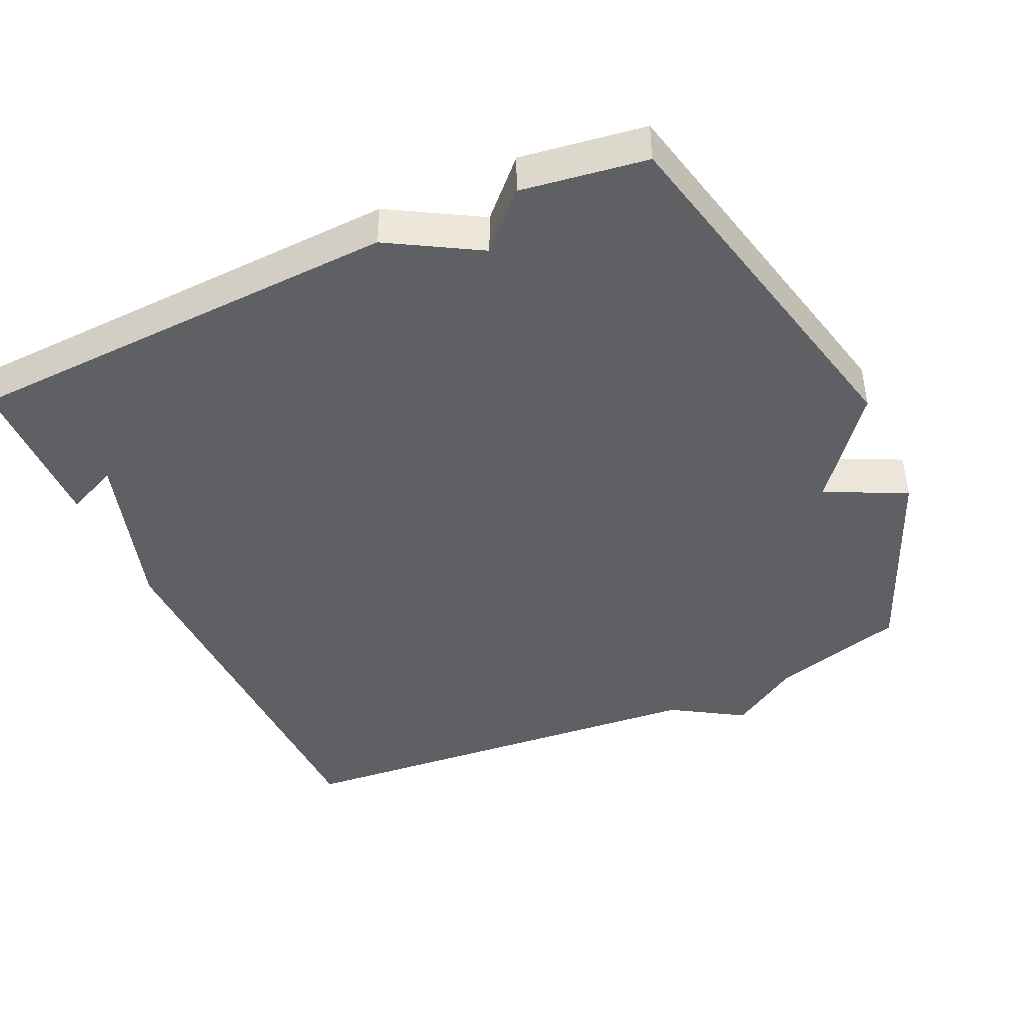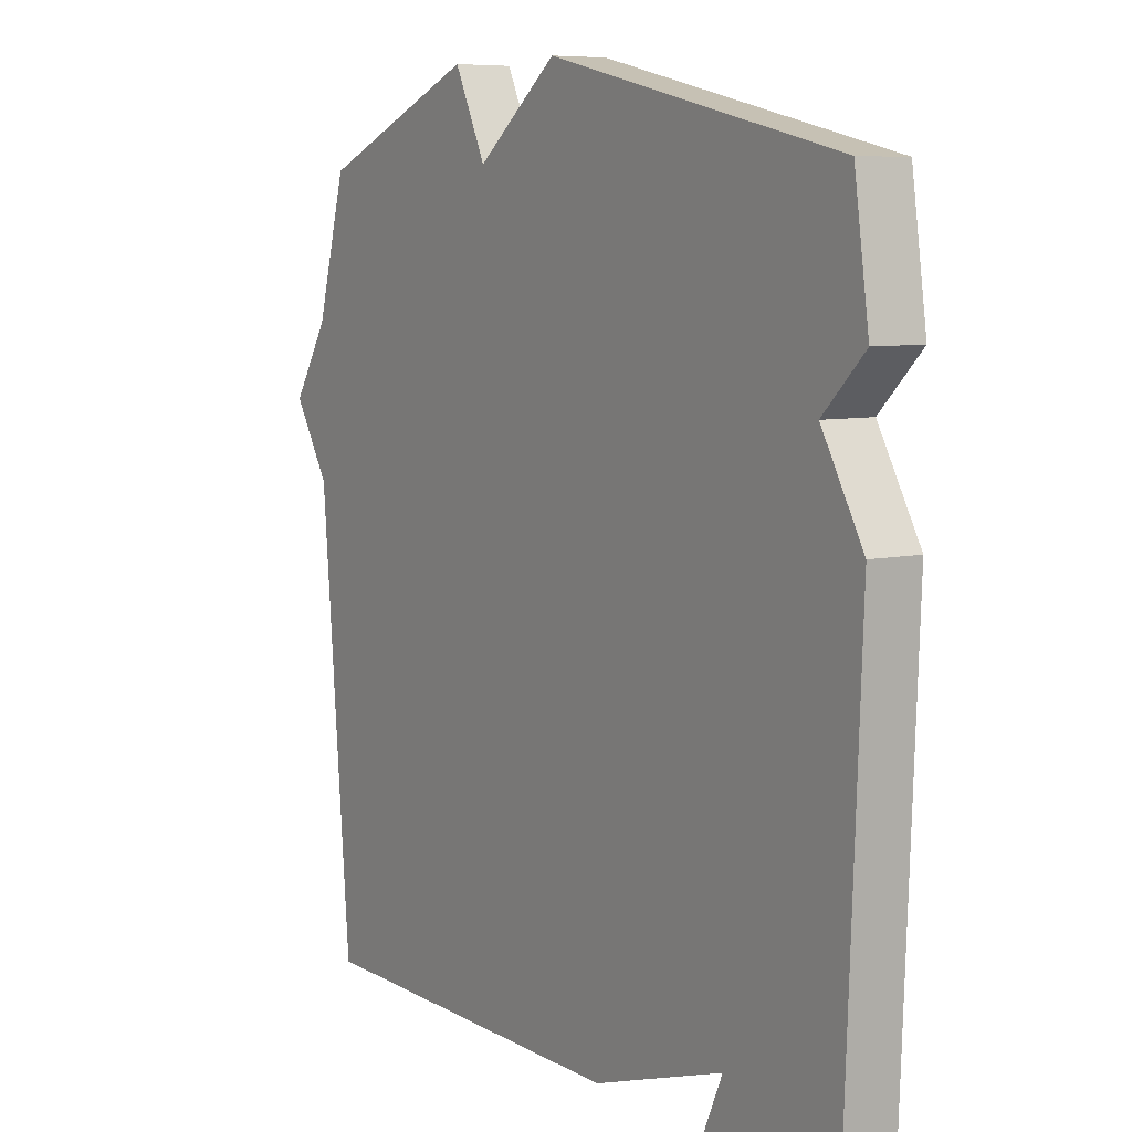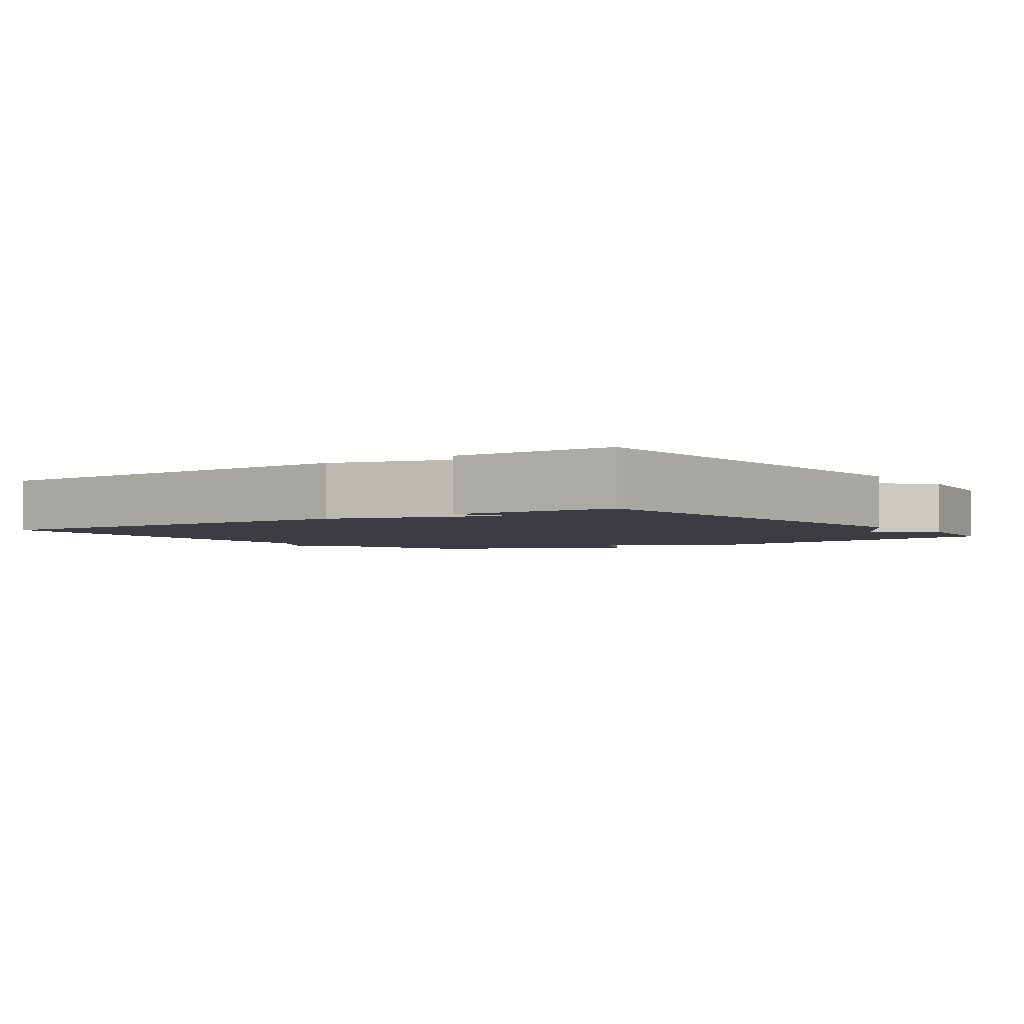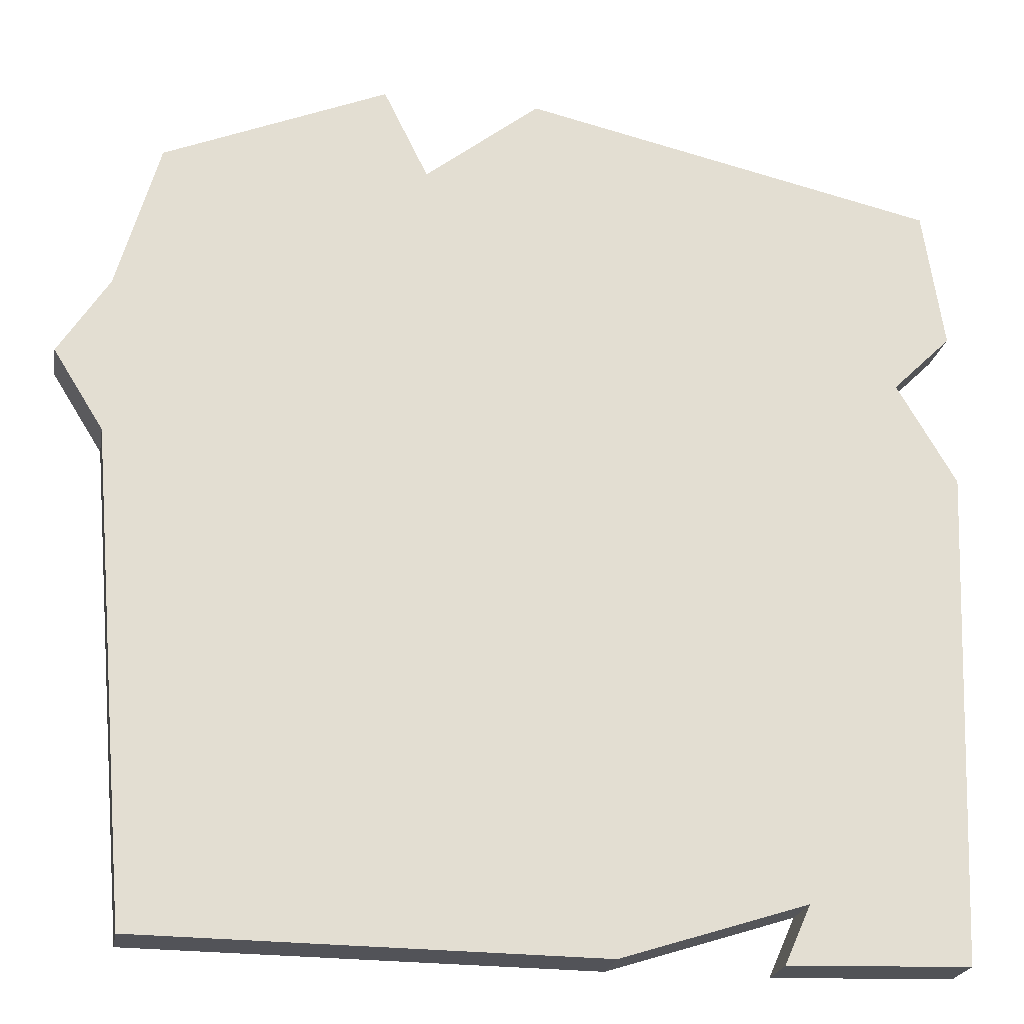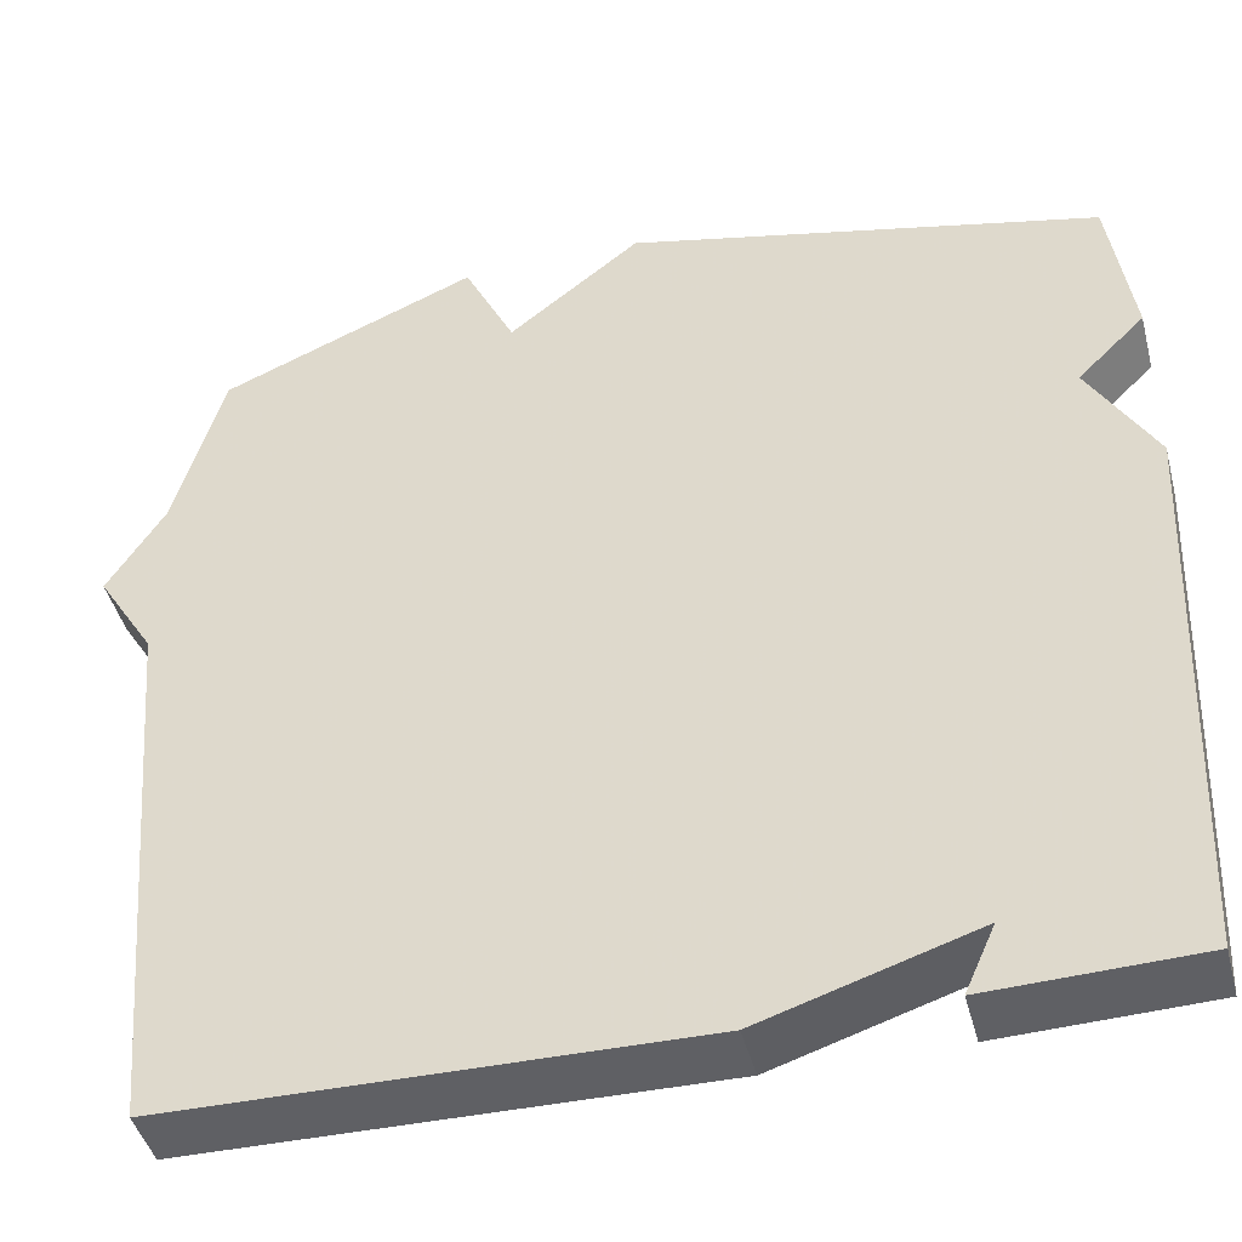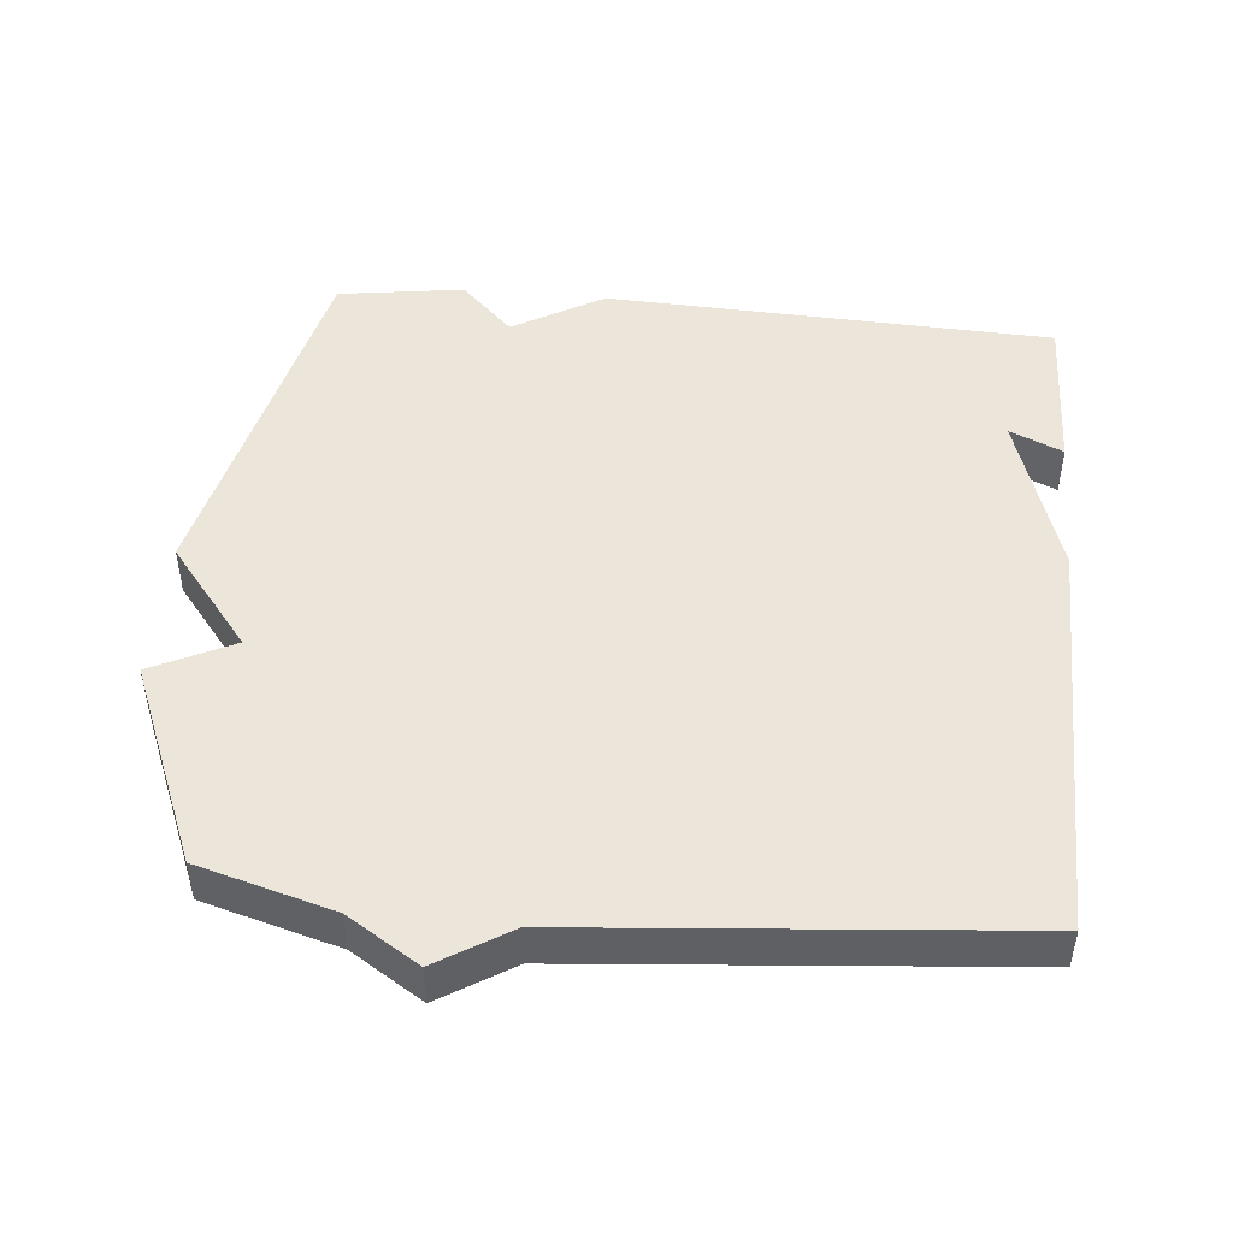
<metadata>
{"format":"obj","ext":"obj","renderer":"f3d","projection":"perspective","resolution":1024,"background":"white","views":[{"elev":-43.5,"azim":-65.3,"up":"+Y"},{"elev":7.2,"azim":-123.1,"up":"+Z"},{"elev":-2.9,"azim":-144.3,"up":"+Y"},{"elev":-22.4,"azim":169.9,"up":"+Z"},{"elev":-44.1,"azim":-165.5,"up":"+Z"},{"elev":47.2,"azim":95.4,"up":"+Y"}]}
</metadata>
<code>
v 0.5 0.07 -0.5
v -0.072 0.07 -0.507
v -0.305 0.07 -0.433
v -0.272 0.07 -0.507
v -0.5 0.07 -0.5
v -0.526 0.07 0.124
v -0.452 0.07 0.251
v -0.526 0.07 0.324
v -0.5 0.07 0.5
v 0.019 0.07 0.617
v 0.163 0.07 0.503
v 0.219 0.07 0.617
v 0.5 0.07 0.5
v 0.553 0.07 0.312
v 0.616 0.07 0.213
v 0.553 0.07 0.112
v 0.5 0 -0.5
v -0.072 0 -0.507
v -0.305 0 -0.433
v -0.272 0 -0.507
v -0.5 0 -0.5
v -0.526 0 0.124
v -0.452 0 0.251
v -0.526 0 0.324
v -0.5 0 0.5
v 0.019 0 0.617
v 0.163 0 0.503
v 0.219 0 0.617
v 0.5 0 0.5
v 0.553 0 0.312
v 0.616 0 0.213
v 0.553 0 0.112
f 14 15 16
f 16 1 2
f 14 16 2
f 13 14 2
f 12 13 2
f 11 12 2
f 9 10 11
f 8 9 11
f 7 8 11
f 7 11 2 3
f 6 7 3
f 5 6 3
f 3 4 5
f 32 31 30
f 18 17 32
f 18 32 30
f 18 30 29
f 18 29 28
f 18 28 27
f 27 26 25
f 27 25 24
f 27 24 23
f 19 18 27 23
f 19 23 22
f 19 22 21
f 21 20 19
f 1 17 18 2
f 2 18 19 3
f 3 19 20 4
f 4 20 21 5
f 5 21 22 6
f 6 22 23 7
f 7 23 24 8
f 8 24 25 9
f 9 25 26 10
f 10 26 27 11
f 11 27 28 12
f 12 28 29 13
f 13 29 30 14
f 14 30 31 15
f 15 31 32 16
f 16 32 17 1

</code>
